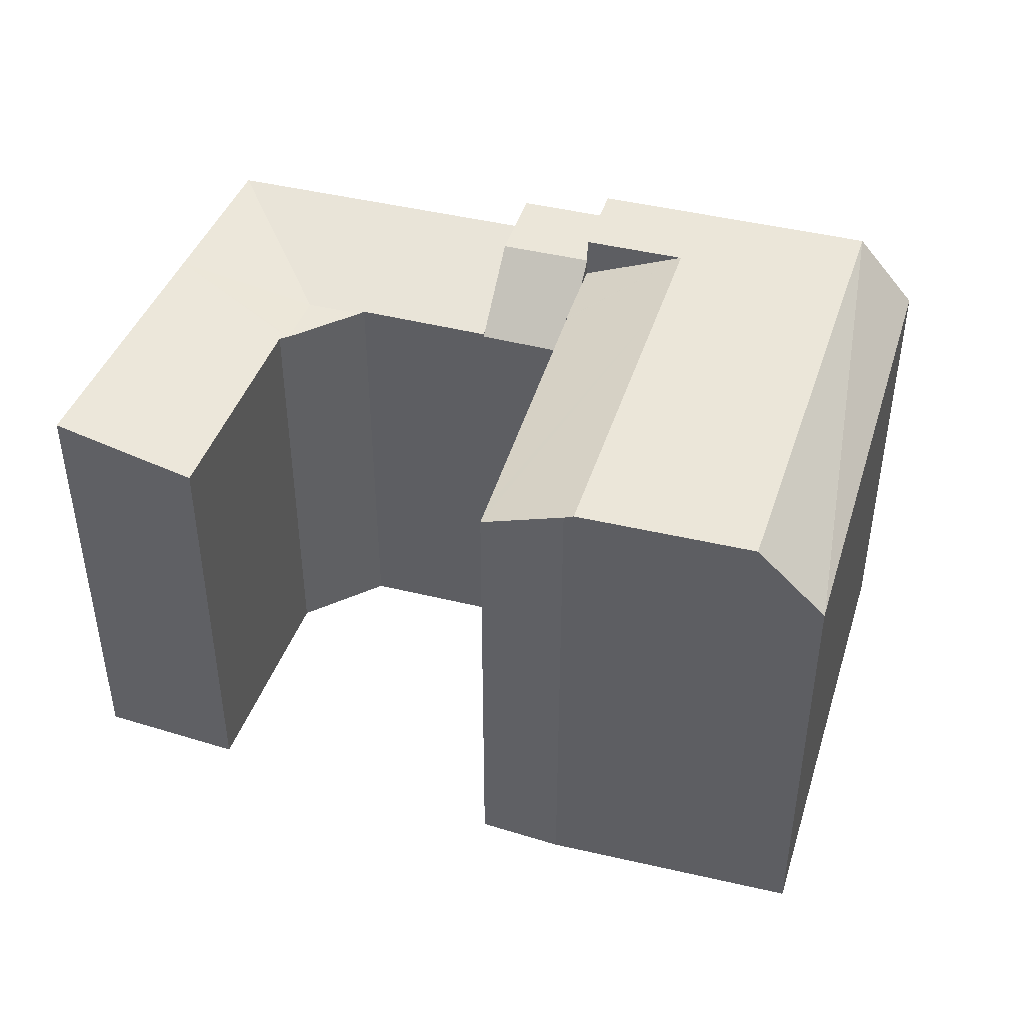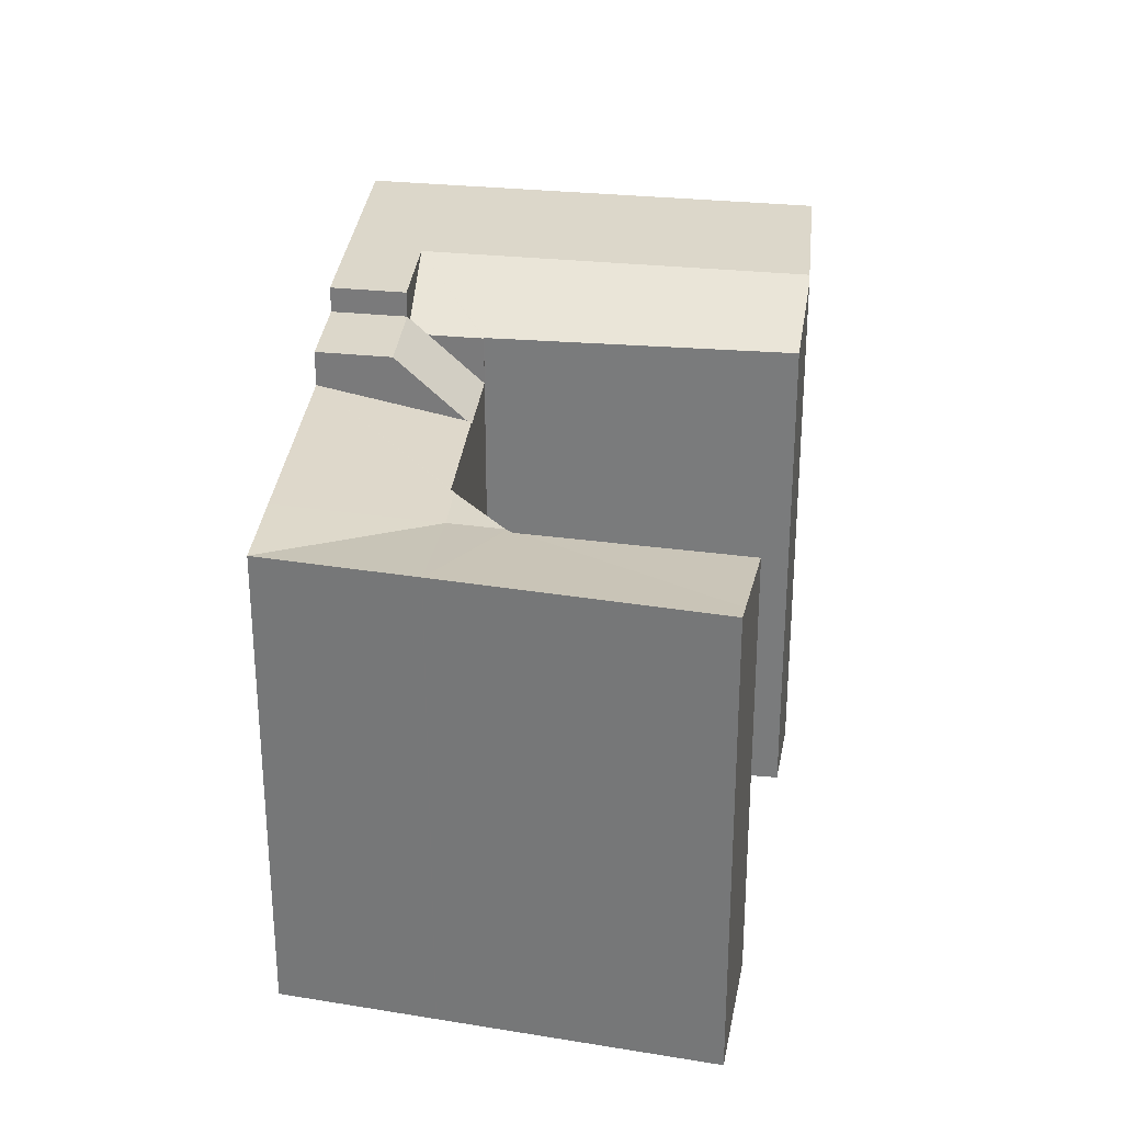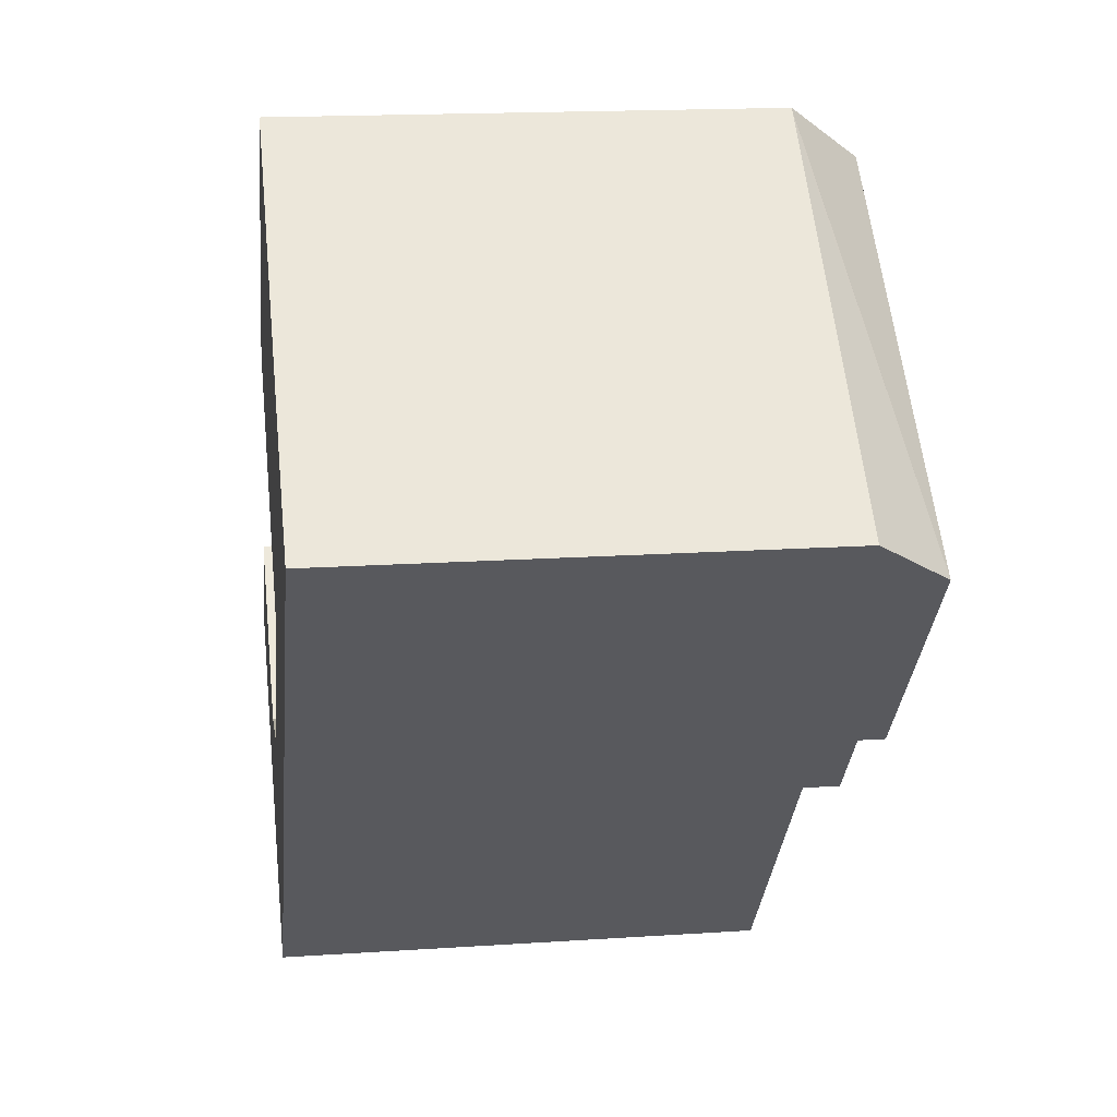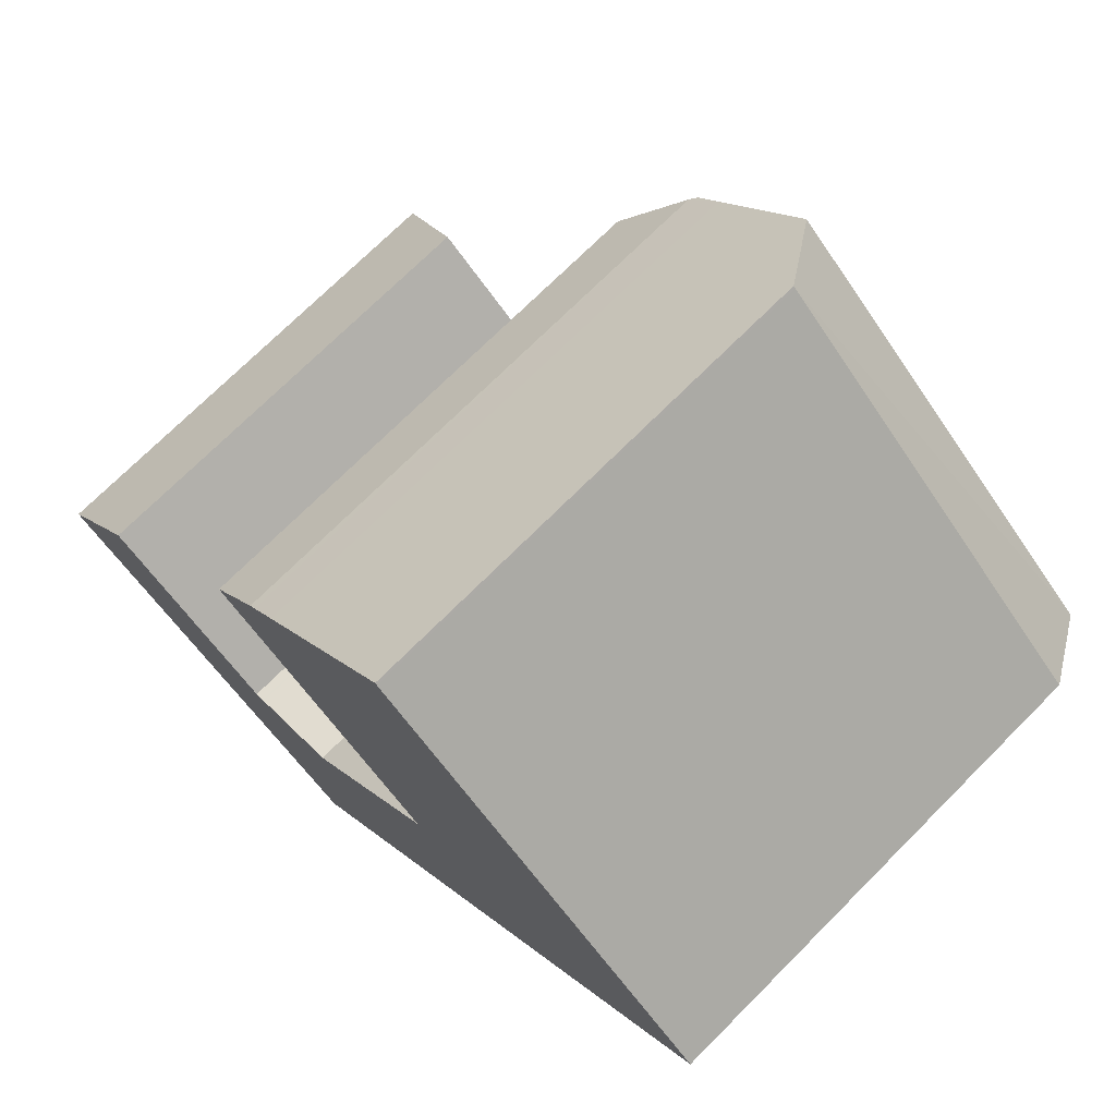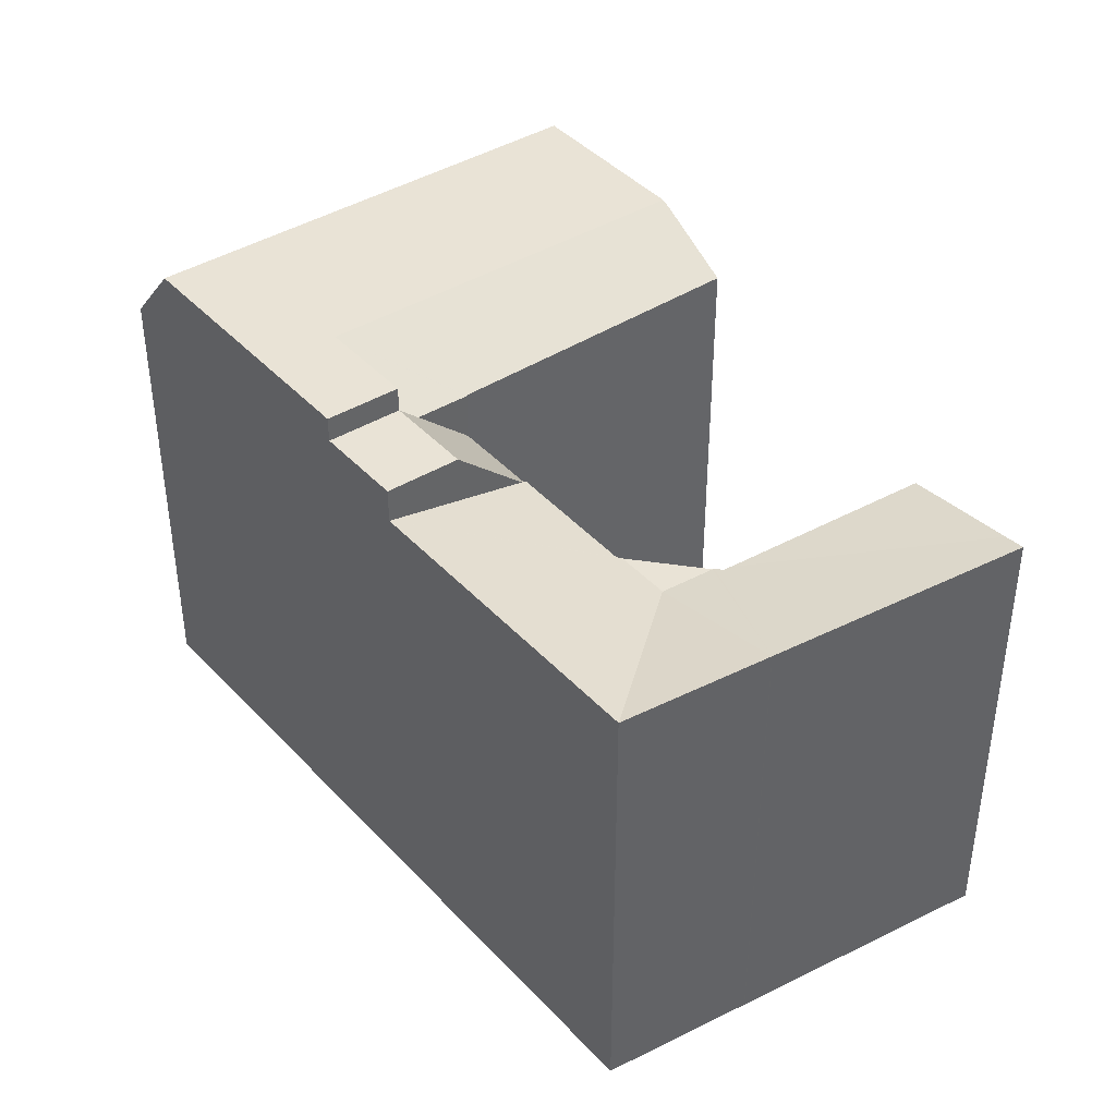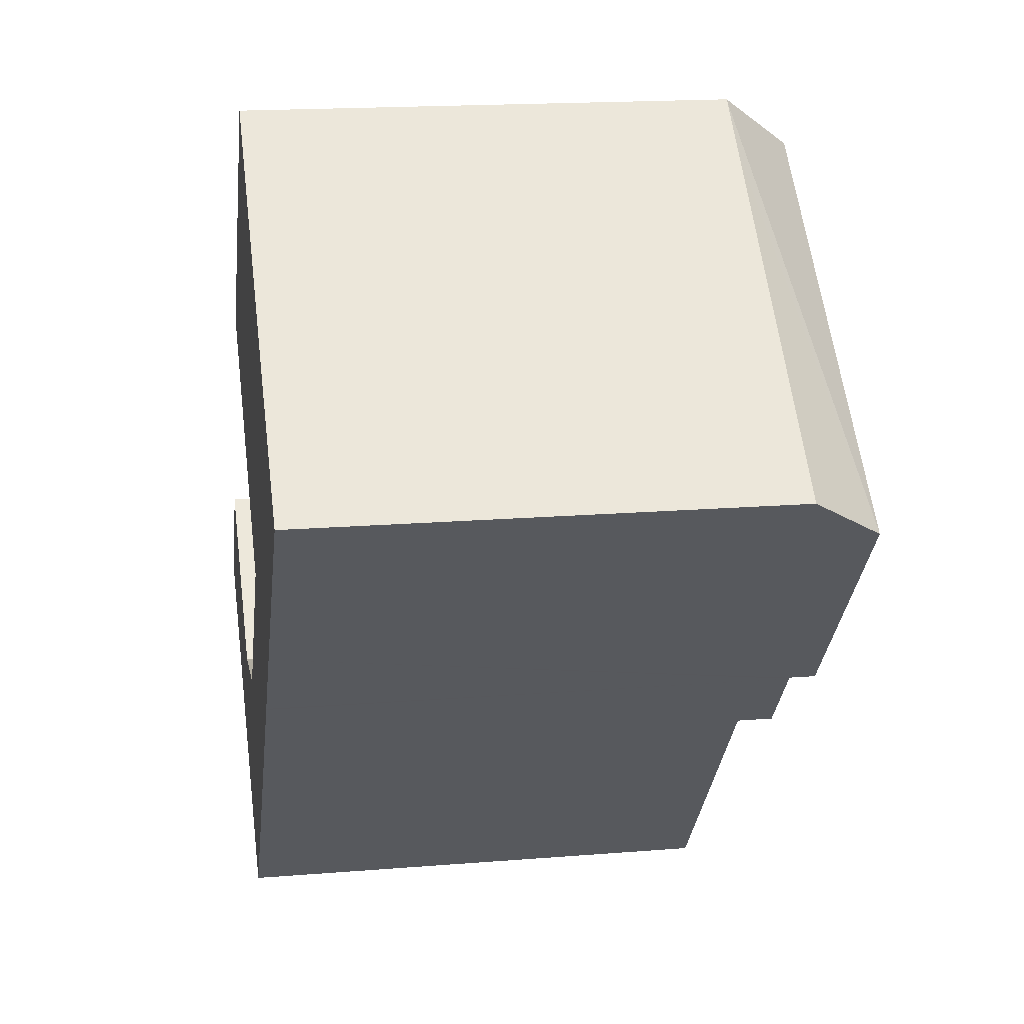
<metadata>
{"format":"obj","ext":"obj","renderer":"f3d","projection":"perspective","resolution":1024,"background":"white","views":[{"elev":47.0,"azim":-33.5,"up":"+Y"},{"elev":30.5,"azim":-132.7,"up":"+Y"},{"elev":16.9,"azim":82.3,"up":"+Z"},{"elev":72.0,"azim":44.9,"up":"+Z"},{"elev":42.3,"azim":-177.0,"up":"+Y"},{"elev":17.6,"azim":80.9,"up":"+Z"}]}
</metadata>
<code>
v  23.3 20.35 7.662
v  20.74 20.57 4.416
v  20.59 20.39 4.542
v  25.26 22.57 6.097
v  23.23 23.4 2.422
v  25.99 23.4 5.513
v  22.64 -1.737e-15 28.37
v  20.53 -1.593e-15 26.02
v  22.73 -1.733e-15 28.3
v  23.39 -1.699e-15 27.74
v  25.12 -1.61e-15 26.29
v  38.86 -9.045e-16 14.77
v  16.26 -1.301e-15 21.25
v  15.17 -1.227e-15 20.03
v  14.88 -1.206e-15 19.7
v  12.57 -1.019e-15 16.64
v  37.08 -7.821e-16 12.77
v  13.32 -9.806e-16 16.01
v  15 -8.952e-16 14.62
v  31.74 -4.15e-16 6.777
v  23.29 -4.727e-16 7.72
v  23.32 -4.707e-16 7.687
v  23.3 -4.692e-16 7.662
v  20.59 -2.781e-16 4.542
v  28.69 -2.051e-16 3.35
v  16.55 5.266e-18 -0.086
v  28.62 -2.004e-16 3.273
v  25.94 -1.586e-17 0.259
v  20.29 3.729e-16 -6.09
v  16.31 7.164e-18 -0.117
v  12.58 3.582e-17 -0.585
v  12.5 3.637e-17 -0.594
v  12.09 3.949e-17 -0.645
v  0 0 0
v  10.27 4.207e-16 -6.871
v  18.86 4.711e-16 -7.693
v  16.11 6.601e-16 -10.78
v  10.28 4.214e-16 -6.882
v  3.973 -3.222e-16 5.262
v  0.628 -5.095e-17 0.832
v  11.85 2.841e-17 -0.464
v  0 21.8 1.335e-15
v  0.628 21.59 0.832
v  3.973 20.56 5.262
v  12.58 20.51 -0.585
v  10.27 21.8 -6.871
v  12.5 20.52 -0.594
v  14.6 20.51 -2.032
v  10.28 21.8 -6.882
v  25.99 24.57 5.513
v  28.69 23.4 3.35
v  28.69 24.57 3.35
v  25.94 23.4 0.259
v  28.62 23.4 3.273
v  16.26 24.57 21.25
v  22.64 21.33 28.37
v  20.53 24.57 26.02
v  16.11 21.8 -10.78
v  18.86 21.8 -7.693
v  20.29 21.8 -6.09
v  25.94 21.8 0.259
v  31.74 24.57 6.777
v  37.08 24.57 12.77
v  38.86 21.33 14.77
v  22.73 21.33 28.3
v  23.3 22.57 7.662
v  11.85 20.57 -0.464
v  12.57 22.7 16.64
v  13.32 22.7 16.01
v  23.23 21.16 2.422
v  12.09 20.57 -0.645
v  16.31 20.51 -0.117
v  16.55 20.54 -0.086
v  15 22.68 14.62
v  23.29 22.59 7.72
v  23.32 22.59 7.687
v  26.31 24.57 11.12
v  14.88 24.38 19.7
v  15.17 24.57 20.03
v  29.04 24.57 8.94
v  25.99 22.57 5.513
v  23.39 21.33 27.74
v  25.12 21.33 26.29
v  20.59 20.53 4.542
g defaultobject
f 1 2 3
f 2 1 4
f 2 4 5
f 5 4 6
f 7 8 9
f 10 9 8
f 11 10 8
f 12 11 8
f 13 12 8
f 14 12 13
f 15 12 14
f 16 12 15
f 17 12 16
f 18 17 16
f 19 17 18
f 20 17 19
f 21 20 19
f 22 20 21
f 23 20 22
f 24 20 23
f 25 20 24
f 26 25 24
f 27 25 26
f 28 27 26
f 29 28 26
f 30 29 26
f 31 29 30
f 32 29 31
f 33 29 32
f 34 29 33
f 35 29 34
f 36 29 35
f 37 36 35
f 38 37 35
f 39 40 41
f 34 41 40
f 33 41 34
f 40 42 34
f 42 40 39
f 42 39 43
f 43 39 44
f 45 46 47
f 46 45 48
f 46 48 49
f 50 51 6
f 51 50 52
f 6 53 5
f 53 6 54
f 54 6 51
f 8 55 13
f 55 8 7
f 55 7 56
f 55 56 57
f 58 36 37
f 36 58 59
f 36 59 29
f 29 59 28
f 28 59 60
f 28 60 61
f 28 61 27
f 27 61 53
f 27 53 54
f 27 54 25
f 25 54 20
f 20 54 51
f 20 51 52
f 20 52 62
f 20 62 17
f 17 62 63
f 17 63 12
f 12 63 64
f 56 63 57
f 63 56 65
f 4 1 66
f 67 43 44
f 68 18 16
f 18 68 69
f 5 70 2
f 70 5 53
f 70 53 61
f 32 71 33
f 71 32 47
f 47 32 31
f 47 31 45
f 45 31 30
f 45 30 72
f 72 30 26
f 72 26 73
f 74 18 69
f 18 74 19
f 19 74 75
f 19 75 21
f 21 75 76
f 21 76 22
f 77 78 79
f 78 77 68
f 68 77 69
f 69 77 74
f 74 77 75
f 75 77 80
f 75 80 76
f 76 80 66
f 66 80 4
f 4 80 81
f 50 81 80
f 81 50 6
f 82 63 65
f 63 82 83
f 63 83 64
f 9 56 7
f 56 9 65
f 65 9 10
f 65 10 82
f 82 10 11
f 82 11 83
f 83 11 12
f 83 12 64
f 41 44 39
f 44 41 67
f 67 41 33
f 67 33 71
f 6 4 81
f 24 73 26
f 73 24 23
f 73 23 22
f 73 22 3
f 3 22 1
f 1 22 76
f 1 76 66
f 84 73 3
f 45 72 48
f 58 49 48
f 43 46 42
f 46 43 67
f 46 67 71
f 46 71 47
f 48 59 58
f 59 48 60
f 60 48 72
f 60 72 61
f 61 72 73
f 61 73 70
f 70 73 2
f 2 73 84
f 78 16 15
f 16 78 68
f 63 55 57
f 55 63 79
f 79 63 77
f 77 63 80
f 80 63 50
f 50 63 52
f 52 63 62
f 14 78 15
f 78 14 13
f 78 13 55
f 78 55 79
f 46 34 42
f 34 46 35
f 35 46 49
f 35 49 38
f 38 49 58
f 38 58 37

</code>
